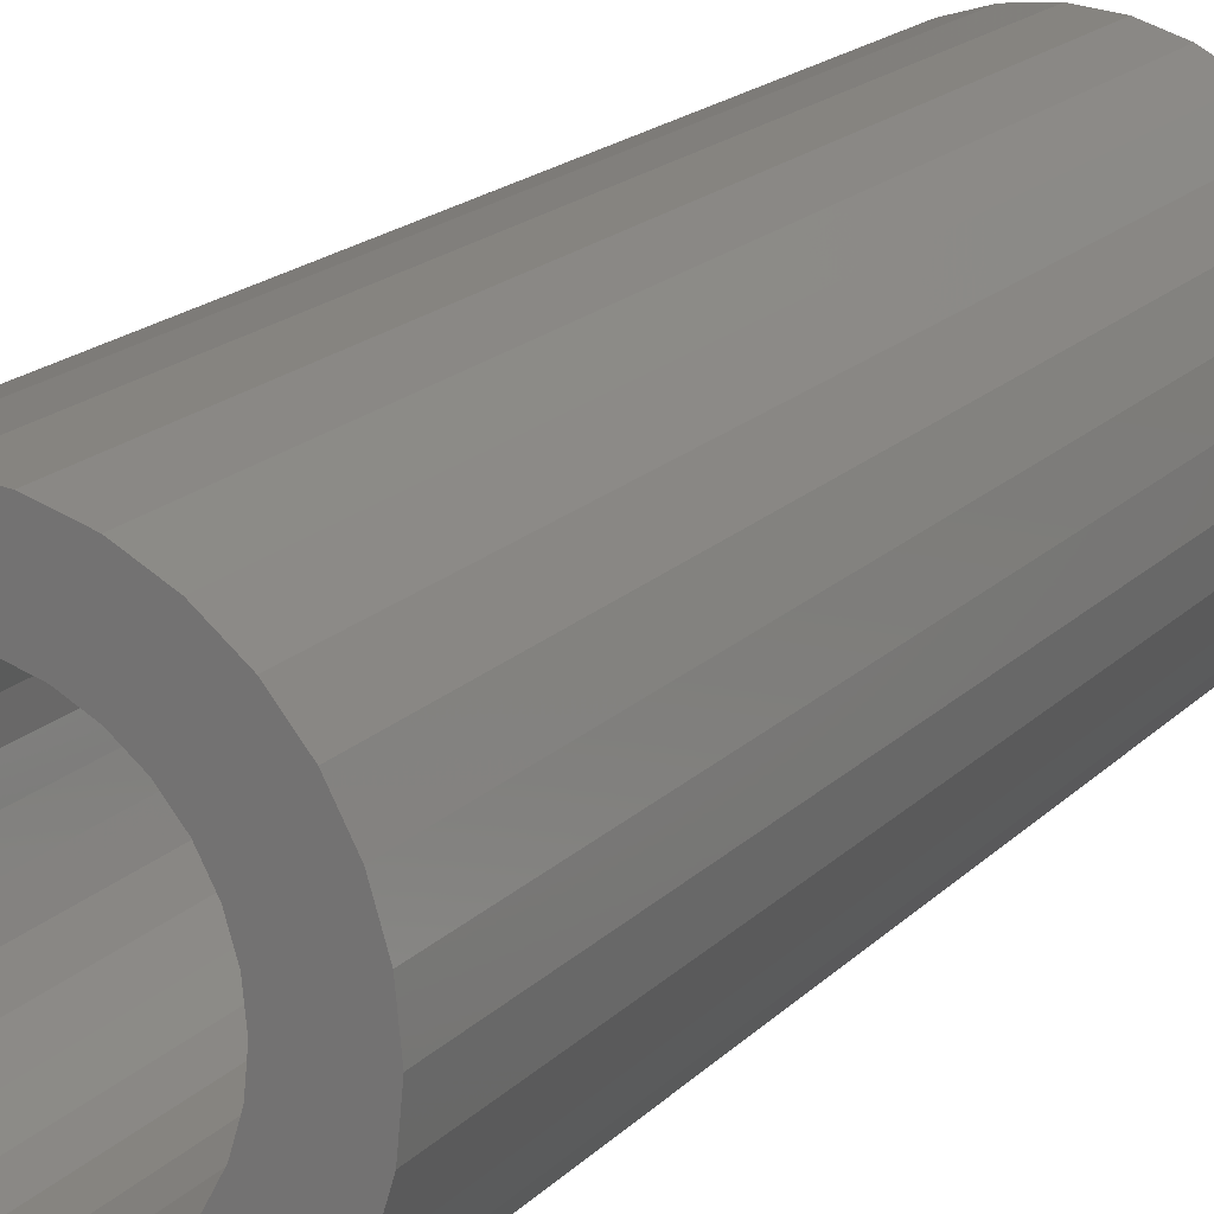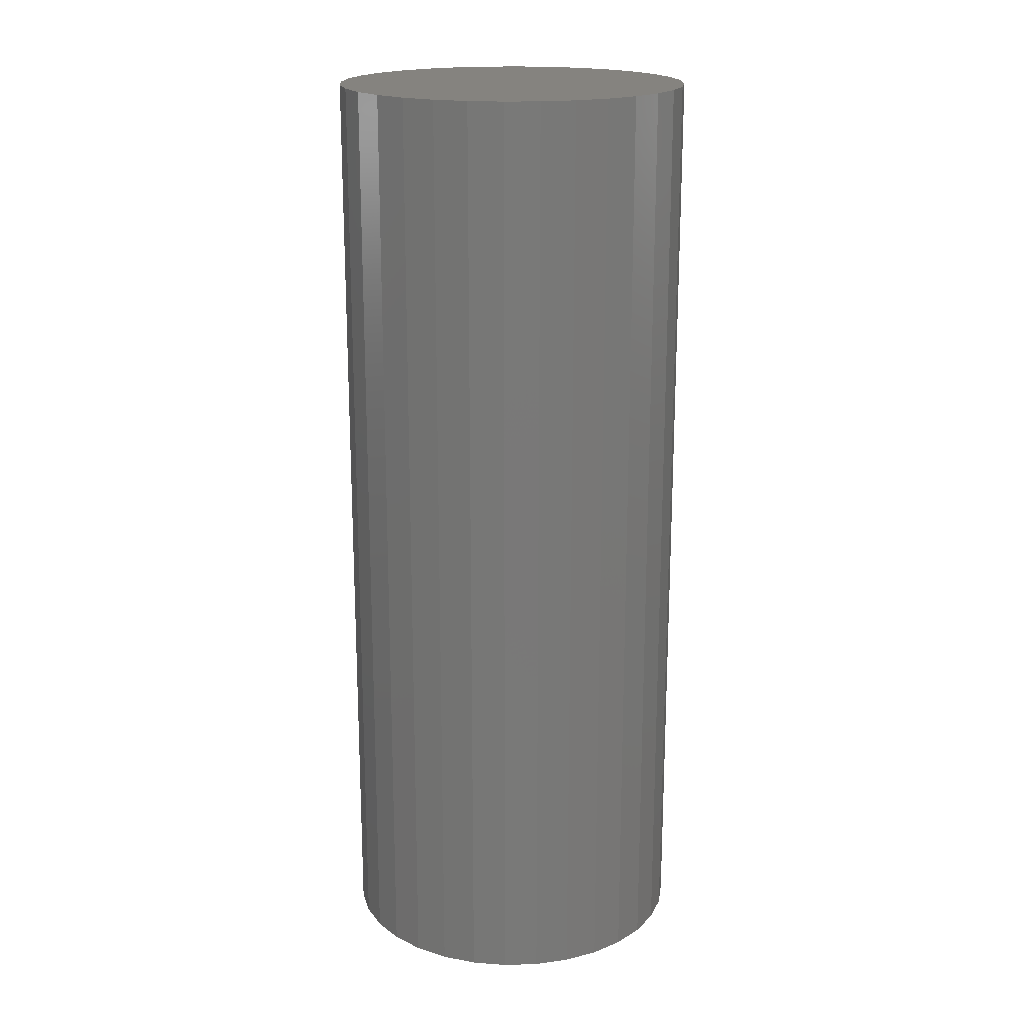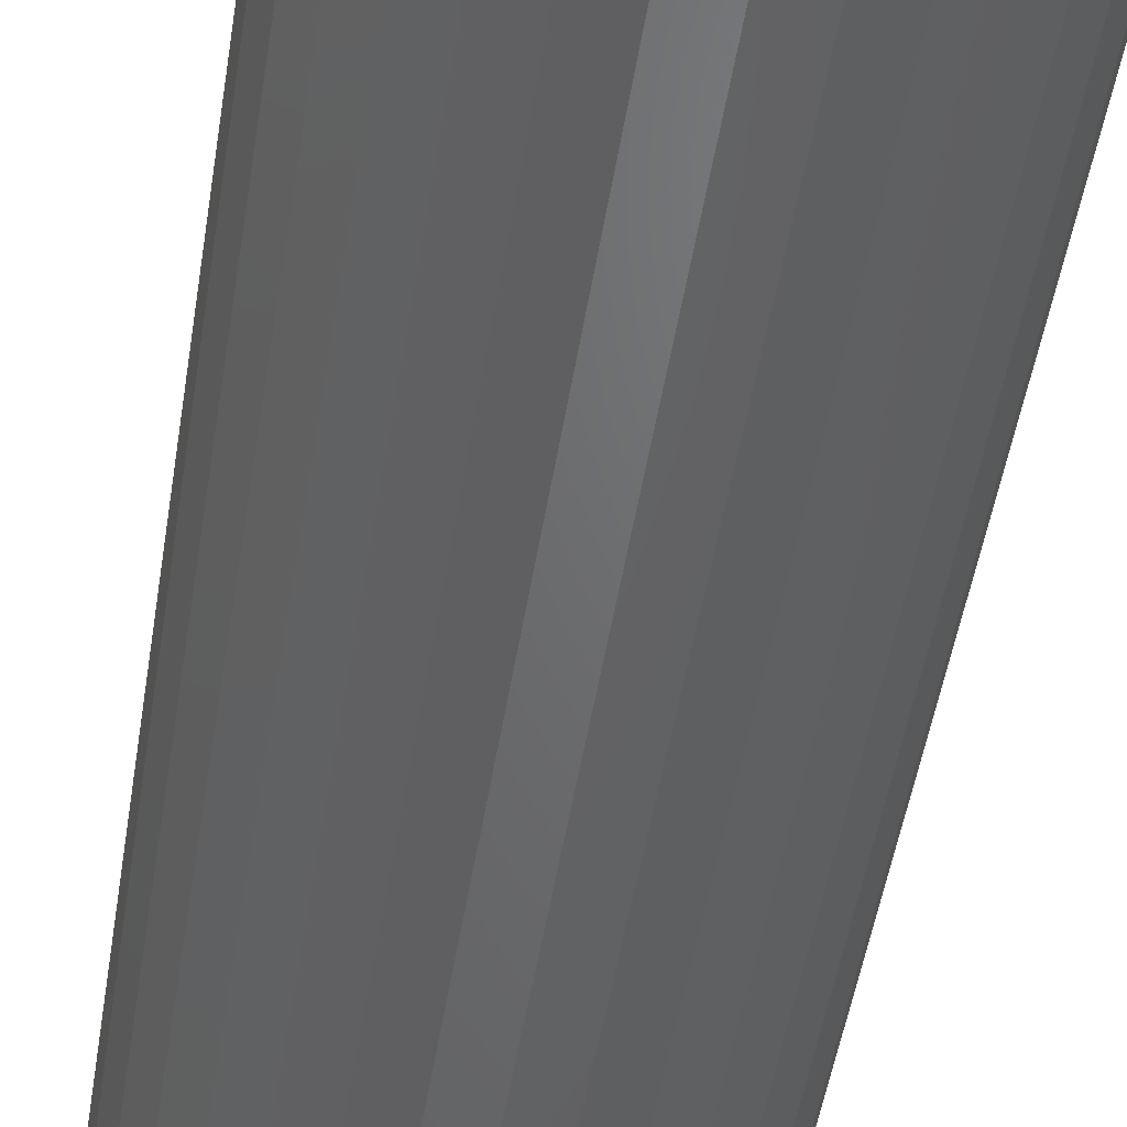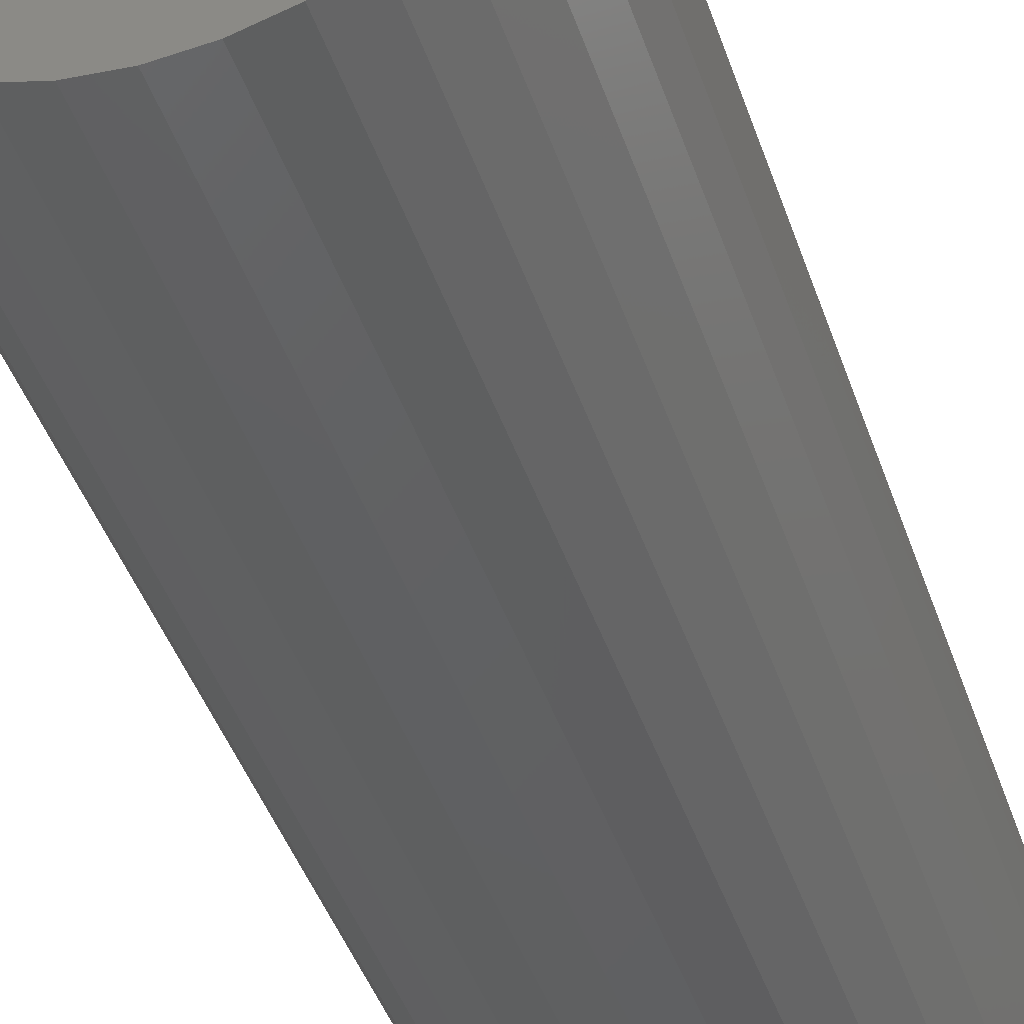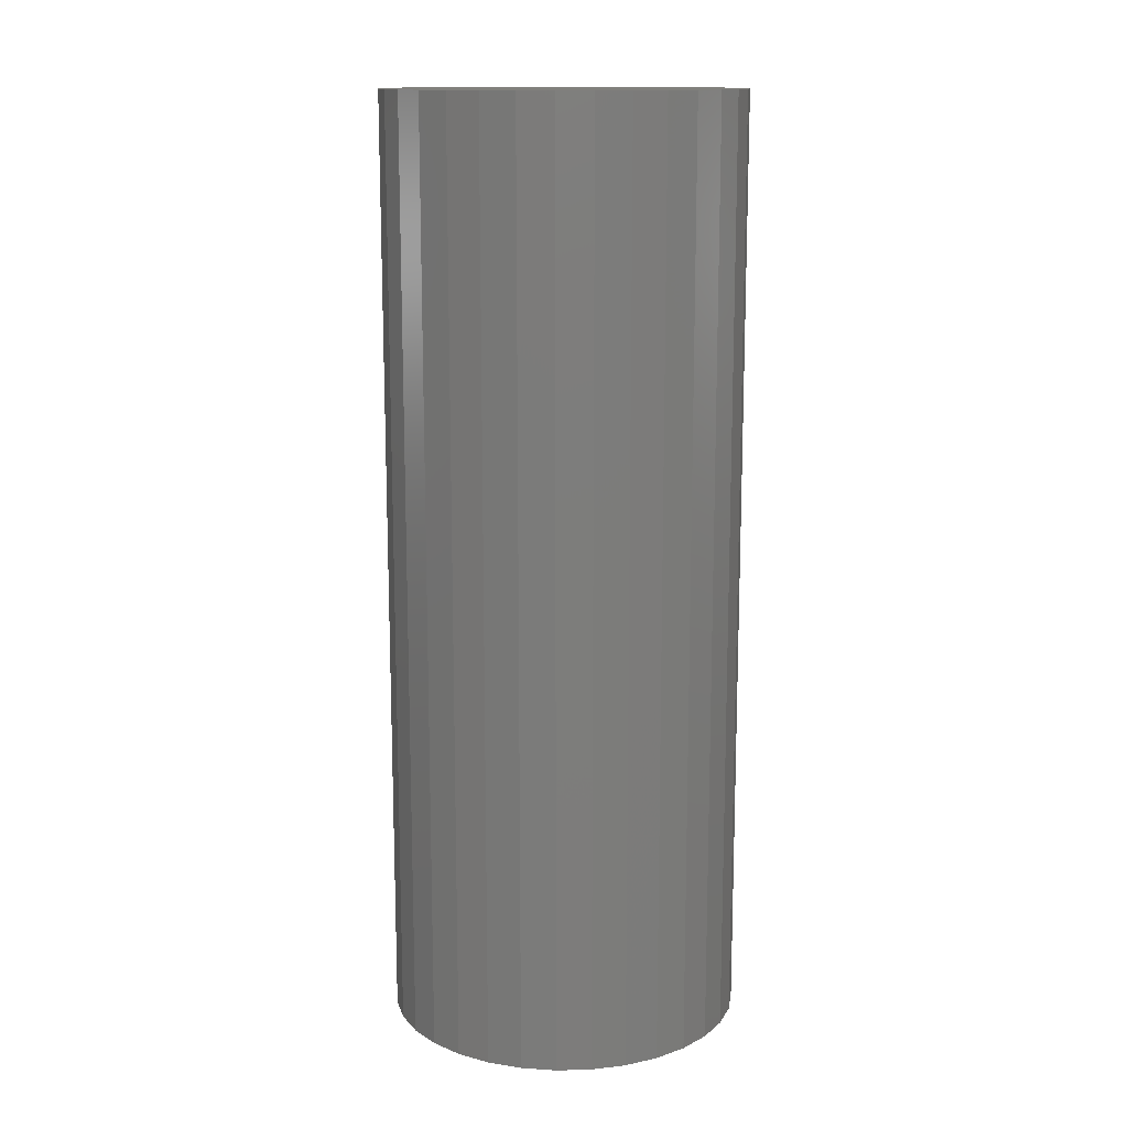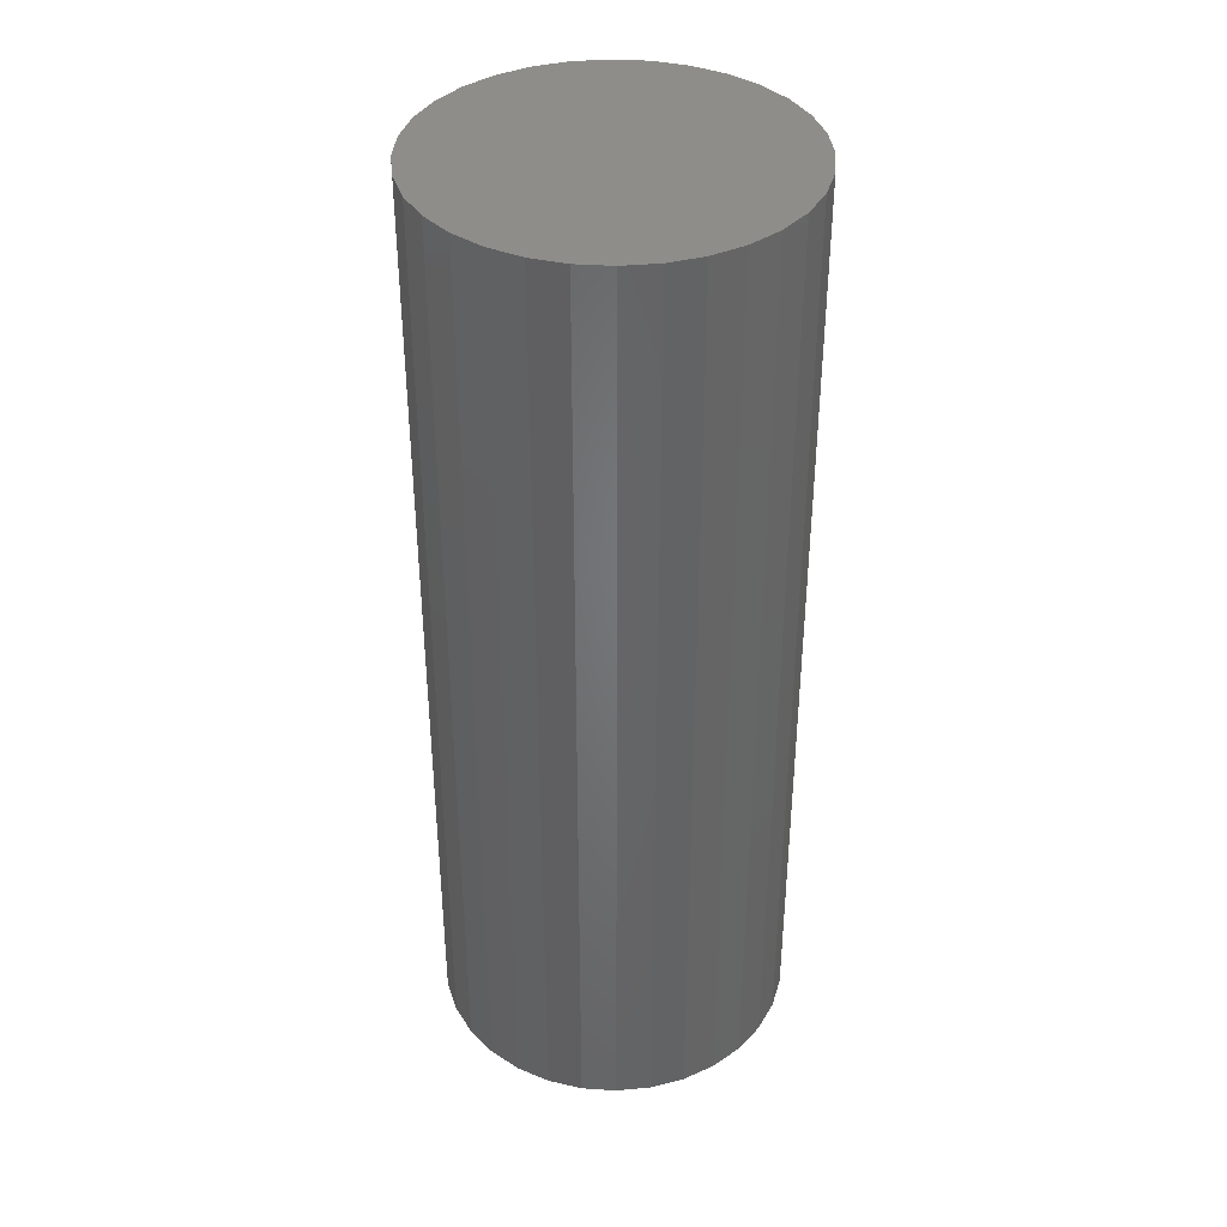
<metadata>
{"format":"stl","ext":"stl","renderer":"f3d","projection":"perspective","resolution":1024,"background":"white","views":[{"elev":17.4,"azim":-151.8,"up":"+Y"},{"elev":18.8,"azim":137.5,"up":"+Z"},{"elev":-48.9,"azim":-8.9,"up":"+Y"},{"elev":-42.7,"azim":17.9,"up":"+Y"},{"elev":13.8,"azim":137.5,"up":"+Z"},{"elev":38.6,"azim":156.6,"up":"+Z"}]}
</metadata>
<code>
# stl→obj: 128 verts, 252 faces
v 0.6778 -0.03223 0
v 0.6822 -0.03088 0
v 0.6868 -0.03043 0
v 0.6701 -0.03736 0
v 0.6837 -0.03855 0
v 0.6808 -0.03945 0
v 0.6671 -0.04095 0
v 0.678 -0.04091 0
v 0.6756 -0.04289 0
v 0.665 -0.04505 0
v 0.6736 -0.04529 0
v 0.6722 -0.04804 0
v 0.6636 -0.04949 0
v 0.6713 -0.05102 0
v 0.6722 -0.06019 0
v 0.6636 -0.05873 0
v 0.6713 -0.05721 0
v 0.665 -0.06318 0
v 0.6736 -0.06293 0
v 0.6756 -0.06533 0
v 0.6671 -0.06727 0
v 0.678 -0.06731 0
v 0.6701 -0.07086 0
v 0.6808 -0.06878 0
v 0.6837 -0.06968 0
v 0.6737 -0.0738 0
v 0.6981 -0.04289 0
v 0.6957 -0.04091 0
v 0.7065 -0.04095 0
v 0.7 -0.04529 0
v 0.7087 -0.04505 0
v 0.7015 -0.04804 0
v 0.7101 -0.04949 0
v 0.7024 -0.05102 0
v 0.7027 -0.05411 0
v 0.7101 -0.05873 0
v 0.7015 -0.06019 0
v 0.7024 -0.05721 0
v 0.7087 -0.06318 0
v 0.7 -0.06293 0
v 0.6981 -0.06533 0
v 0.7065 -0.06727 0
v 0.6957 -0.06731 0
v 0.6929 -0.06878 0
v 0.7036 -0.07086 0
v 0.6899 -0.06968 0
v 0.7 -0.0738 0
v 0.6915 -0.07734 0
v 0.6868 -0.0778 0
v 0.6959 -0.07599 0
v 0.7105 -0.05411 0
v 0.6632 -0.05411 0
v 0.671 -0.05411 0
v 0.6868 -0.03824 0
v 0.6737 -0.03442 0
v 0.6915 -0.03088 0
v 0.6959 -0.03223 0
v 0.7 -0.03442 0
v 0.7036 -0.03736 0
v 0.6899 -0.03855 0
v 0.6868 -0.06998 0
v 0.6822 -0.07734 0
v 0.6778 -0.07599 0
v 0.6929 -0.03945 0
v 0.6899 -0.06968 0.1172
v 0.6929 -0.06878 0.1172
v 0.6957 -0.06731 0.1172
v 0.6981 -0.06533 0.1172
v 0.7 -0.06293 0.1172
v 0.7015 -0.06019 0.1172
v 0.7024 -0.05721 0.1172
v 0.7027 -0.05411 0.1172
v 0.6868 -0.06998 0.1172
v 0.6837 -0.06968 0.1172
v 0.6808 -0.06878 0.1172
v 0.678 -0.06731 0.1172
v 0.6756 -0.06533 0.1172
v 0.6736 -0.06293 0.1172
v 0.6722 -0.06019 0.1172
v 0.6713 -0.05721 0.1172
v 0.671 -0.05411 0.1172
v 0.6837 -0.03855 0.1172
v 0.6808 -0.03945 0.1172
v 0.678 -0.04091 0.1172
v 0.6756 -0.04289 0.1172
v 0.6736 -0.04529 0.1172
v 0.6722 -0.04804 0.1172
v 0.6713 -0.05102 0.1172
v 0.6868 -0.03824 0.1172
v 0.6899 -0.03855 0.1172
v 0.6929 -0.03945 0.1172
v 0.6957 -0.04091 0.1172
v 0.6981 -0.04289 0.1172
v 0.7 -0.04529 0.1172
v 0.7015 -0.04804 0.1172
v 0.7024 -0.05102 0.1172
v 0.6868 -0.03043 0.125
v 0.6822 -0.03088 0.125
v 0.6778 -0.03223 0.125
v 0.6915 -0.03088 0.125
v 0.6959 -0.03223 0.125
v 0.6737 -0.03442 0.125
v 0.7 -0.03442 0.125
v 0.6701 -0.03736 0.125
v 0.7036 -0.03736 0.125
v 0.6671 -0.04095 0.125
v 0.7065 -0.04095 0.125
v 0.665 -0.04505 0.125
v 0.7087 -0.04505 0.125
v 0.6636 -0.04949 0.125
v 0.7101 -0.04949 0.125
v 0.7101 -0.05873 0.125
v 0.665 -0.06318 0.125
v 0.7087 -0.06318 0.125
v 0.6671 -0.06727 0.125
v 0.7065 -0.06727 0.125
v 0.6701 -0.07086 0.125
v 0.7036 -0.07086 0.125
v 0.6737 -0.0738 0.125
v 0.7 -0.0738 0.125
v 0.6778 -0.07599 0.125
v 0.6959 -0.07599 0.125
v 0.6822 -0.07734 0.125
v 0.6868 -0.0778 0.125
v 0.6915 -0.07734 0.125
v 0.7105 -0.05411 0.125
v 0.6632 -0.05411 0.125
v 0.6636 -0.05873 0.125
f 1 2 3
f 4 5 6
f 6 7 4
f 8 7 6
f 7 8 9
f 9 10 7
f 11 10 9
f 10 11 12
f 12 13 10
f 13 12 14
f 15 16 17
f 18 16 15
f 19 18 15
f 18 19 20
f 20 21 18
f 22 21 20
f 23 21 22
f 23 22 24
f 25 23 24
f 25 26 23
f 27 28 29
f 30 27 29
f 31 30 29
f 32 30 31
f 33 32 31
f 34 32 33
f 34 33 35
f 36 37 38
f 37 36 39
f 40 37 39
f 41 40 39
f 42 41 39
f 43 41 42
f 44 43 42
f 45 44 42
f 45 46 44
f 47 46 45
f 48 49 50
f 51 36 38
f 51 38 35
f 51 35 33
f 52 13 14
f 52 14 53
f 52 53 17
f 52 17 16
f 54 5 4
f 54 4 55
f 54 55 1
f 54 1 3
f 54 3 56
f 54 56 57
f 54 57 58
f 54 58 59
f 54 59 60
f 61 46 47
f 61 47 50
f 61 50 49
f 61 49 62
f 61 62 63
f 61 63 26
f 61 26 25
f 59 29 28
f 59 28 64
f 59 64 60
f 61 65 46
f 46 65 66
f 46 66 44
f 44 66 67
f 44 67 43
f 43 67 68
f 43 68 41
f 41 68 69
f 41 69 40
f 40 69 70
f 40 70 37
f 37 70 71
f 37 71 38
f 38 71 72
f 38 72 35
f 65 61 73
f 73 61 25
f 73 25 74
f 74 25 24
f 74 24 75
f 75 24 22
f 75 22 76
f 76 22 20
f 76 20 77
f 77 20 19
f 77 19 78
f 78 19 15
f 78 15 79
f 79 15 17
f 79 17 80
f 80 17 53
f 80 53 81
f 54 82 5
f 5 82 83
f 5 83 6
f 6 83 84
f 6 84 8
f 8 84 85
f 8 85 9
f 9 85 86
f 9 86 11
f 11 86 87
f 11 87 12
f 12 87 88
f 12 88 14
f 14 88 81
f 14 81 53
f 82 54 89
f 89 54 60
f 89 60 90
f 90 60 64
f 90 64 91
f 91 64 28
f 91 28 92
f 92 28 27
f 92 27 93
f 93 27 30
f 93 30 94
f 94 30 32
f 94 32 95
f 95 32 34
f 95 34 96
f 96 34 35
f 96 35 72
f 93 85 92
f 86 85 93
f 94 86 93
f 87 86 94
f 95 87 94
f 69 78 70
f 77 78 69
f 68 77 69
f 76 77 68
f 67 76 68
f 67 75 76
f 74 75 67
f 66 74 67
f 66 73 74
f 65 73 66
f 84 83 82
f 84 82 89
f 84 89 90
f 84 90 91
f 84 91 92
f 84 92 85
f 78 79 70
f 70 79 80
f 70 80 71
f 71 80 81
f 71 81 72
f 72 81 88
f 72 88 96
f 96 88 87
f 96 87 95
f 97 98 99
f 100 97 99
f 100 99 101
f 101 99 102
f 101 102 103
f 103 102 104
f 103 104 105
f 105 104 106
f 105 106 107
f 107 106 108
f 107 108 109
f 109 108 110
f 109 110 111
f 112 113 114
f 114 113 115
f 114 115 116
f 116 115 117
f 116 117 118
f 118 117 119
f 118 119 120
f 120 119 121
f 120 121 122
f 122 121 123
f 122 123 124
f 122 124 125
f 111 110 126
f 126 110 127
f 126 127 112
f 112 127 128
f 112 128 113
f 51 126 36
f 36 126 112
f 36 112 39
f 39 112 114
f 39 114 42
f 42 114 116
f 42 116 45
f 45 116 118
f 45 118 47
f 47 118 120
f 47 120 50
f 50 120 122
f 50 122 48
f 48 122 125
f 48 125 49
f 49 125 124
f 49 124 62
f 62 124 123
f 62 123 63
f 63 123 121
f 63 121 26
f 26 121 119
f 26 119 23
f 23 119 117
f 23 117 21
f 21 117 115
f 21 115 18
f 18 115 113
f 18 113 16
f 16 113 128
f 16 128 52
f 52 128 127
f 52 127 13
f 13 127 110
f 13 110 10
f 10 110 108
f 10 108 7
f 7 108 106
f 7 106 4
f 4 106 104
f 4 104 55
f 55 104 102
f 55 102 1
f 1 102 99
f 1 99 2
f 2 99 98
f 2 98 3
f 3 98 97
f 3 97 56
f 56 97 100
f 56 100 57
f 57 100 101
f 57 101 58
f 58 101 103
f 58 103 59
f 59 103 105
f 59 105 29
f 29 105 107
f 29 107 31
f 31 107 109
f 31 109 33
f 33 109 111
f 33 111 51
f 51 111 126

</code>
